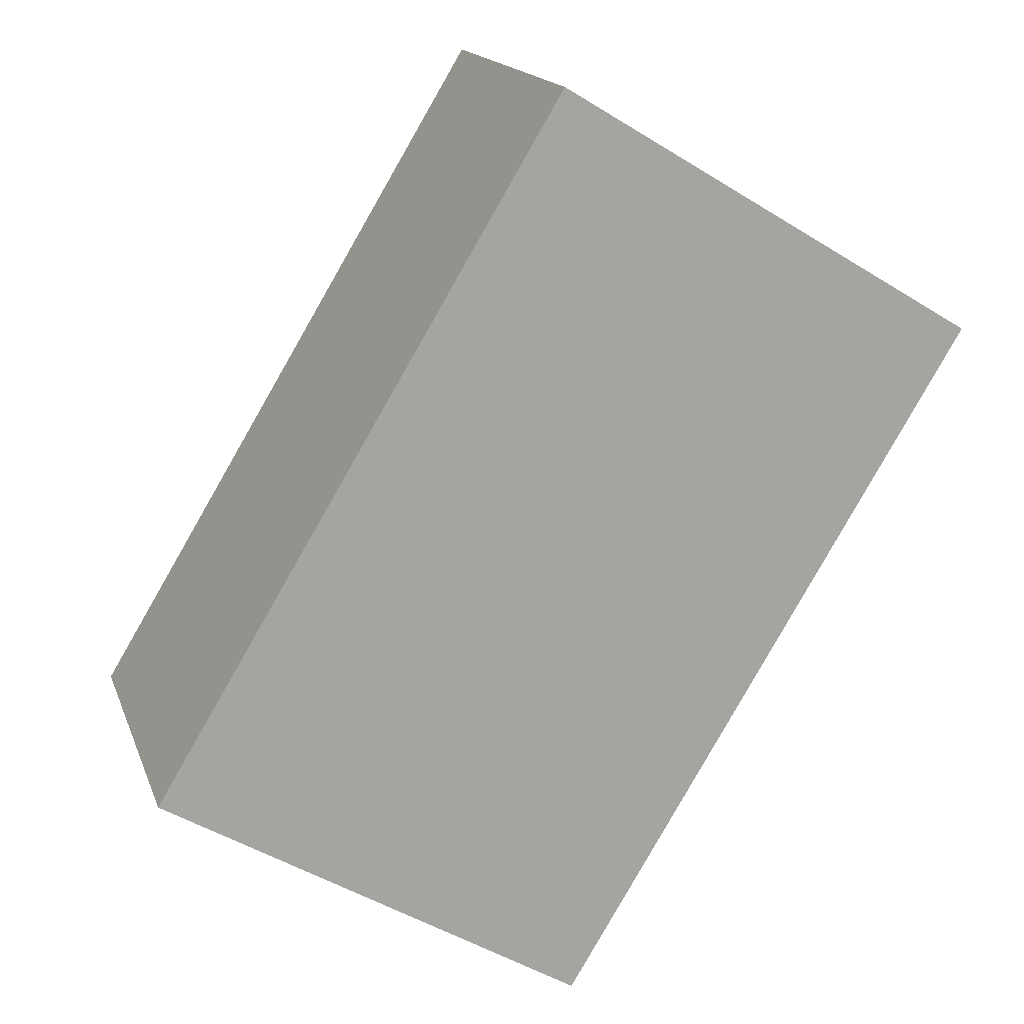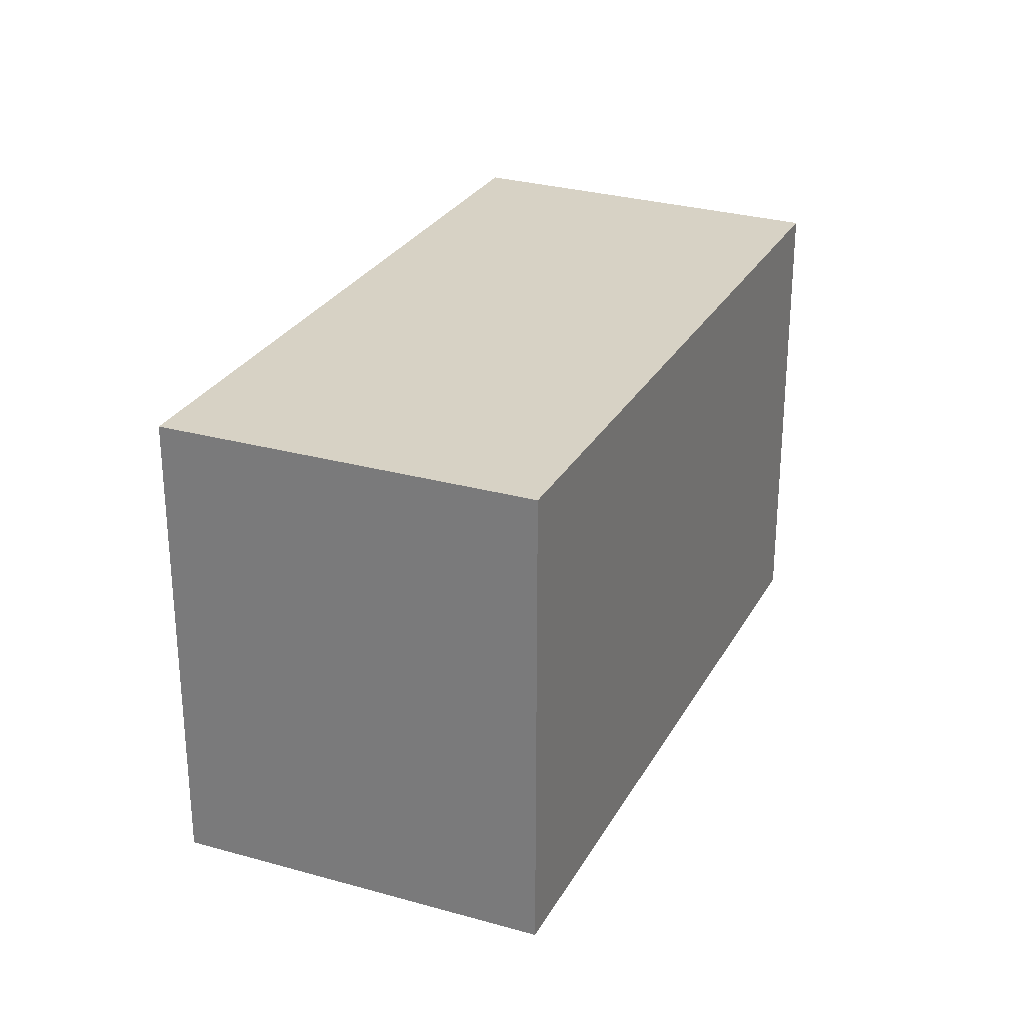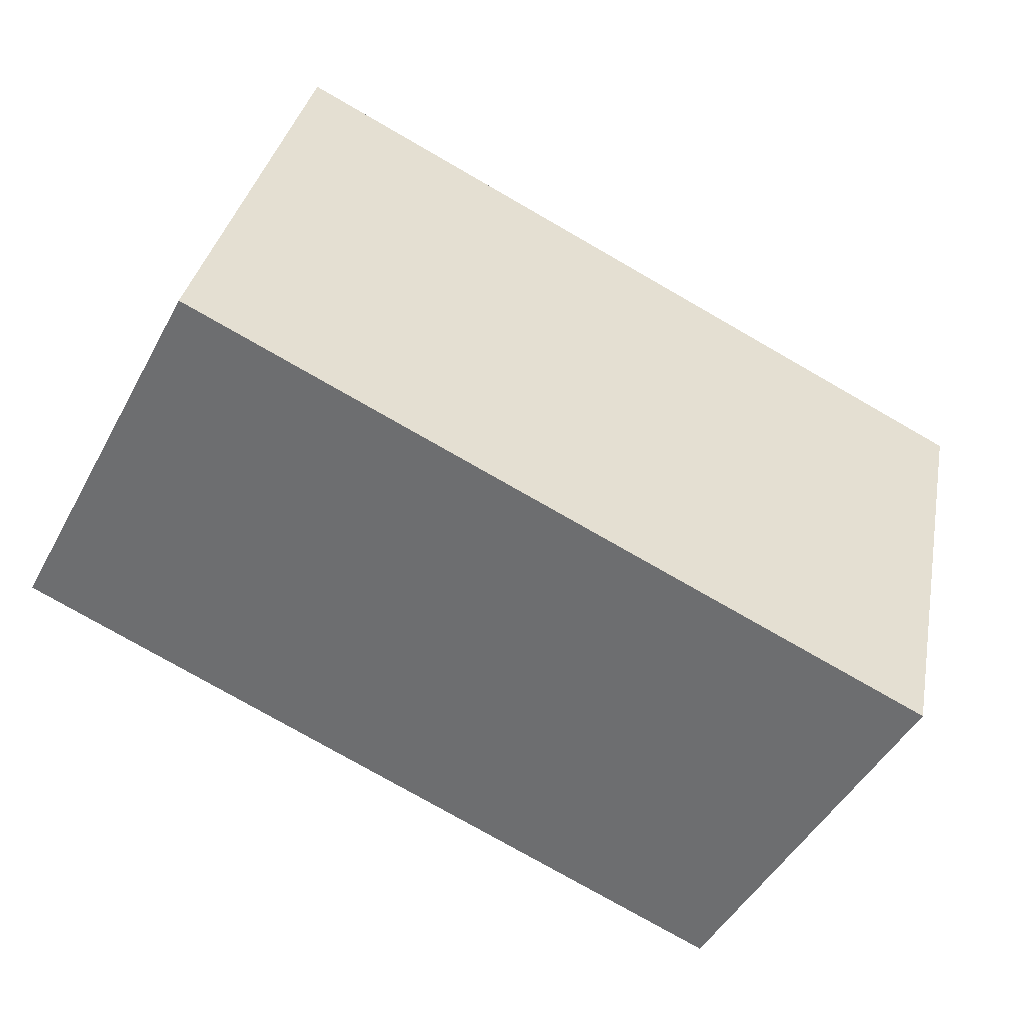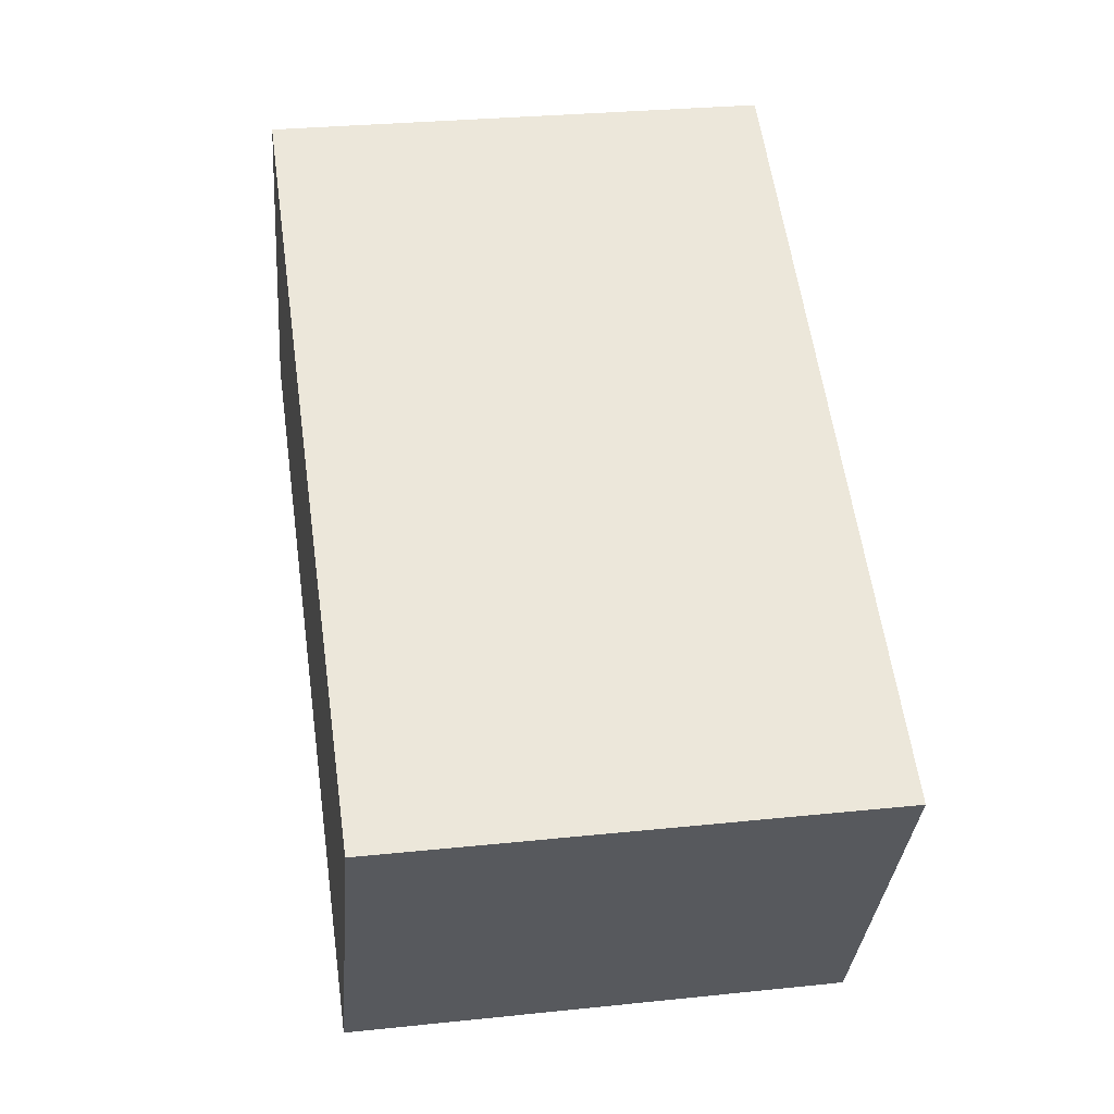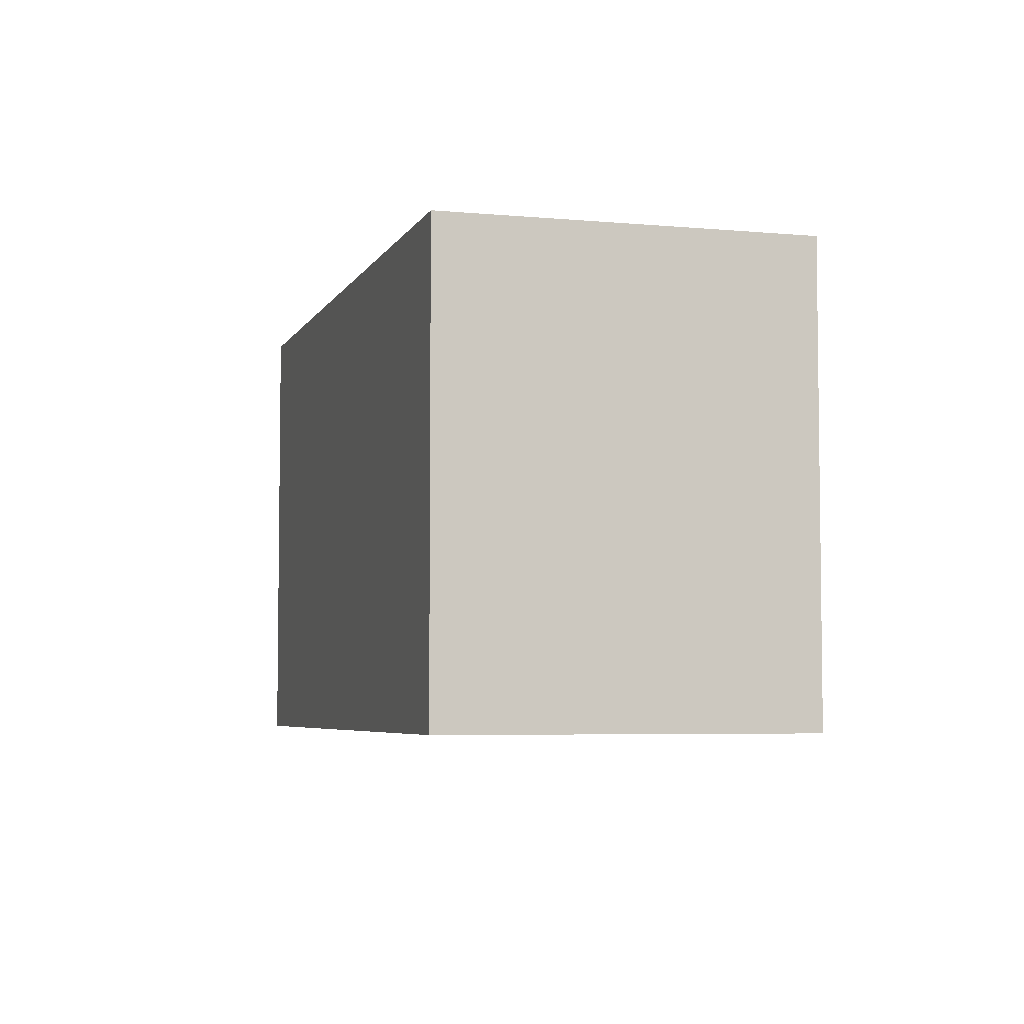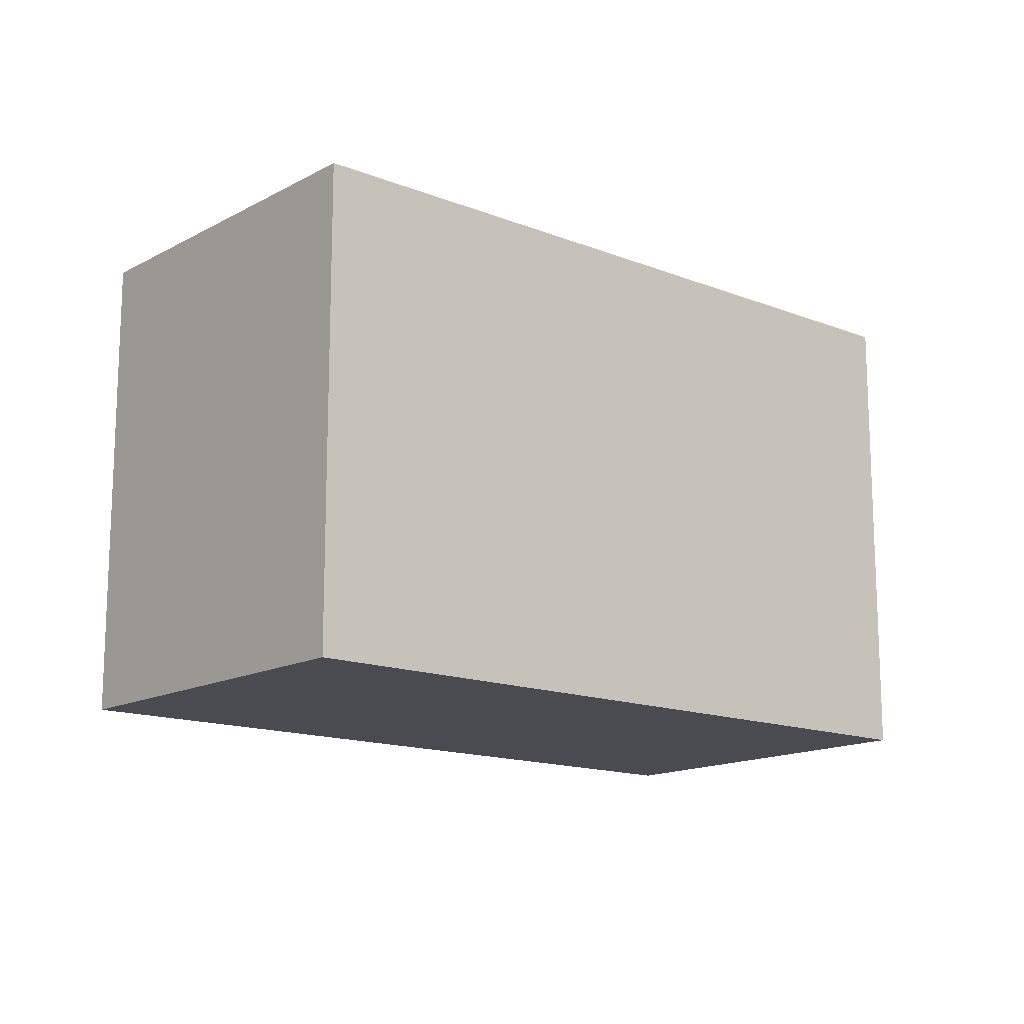
<metadata>
{"format":"obj","ext":"obj","renderer":"f3d","projection":"perspective","resolution":1024,"background":"white","views":[{"elev":-49.6,"azim":55.7,"up":"+Z"},{"elev":27.6,"azim":85.2,"up":"+Y"},{"elev":34.1,"azim":-169.2,"up":"+Z"},{"elev":28.9,"azim":-98.9,"up":"+Z"},{"elev":-5.1,"azim":45.7,"up":"+Y"},{"elev":-14.6,"azim":111.1,"up":"+Y"}]}
</metadata>
<code>
v  0.894 2.214 -1.564
v  3.202 2.214 1.709
v  4.035 2.214 0.137
v  0 2.214 1.356e-16
v  4.035 -8.389e-18 0.137
v  0.894 9.577e-17 -1.564
v  0 0 0
v  3.202 -1.046e-16 1.709
g defaultobject
f 1 2 3
f 2 1 4
f 5 1 3
f 1 5 6
f 6 4 1
f 4 6 7
f 7 2 4
f 2 7 8
f 8 3 2
f 3 8 5
f 5 7 6
f 7 5 8

</code>
